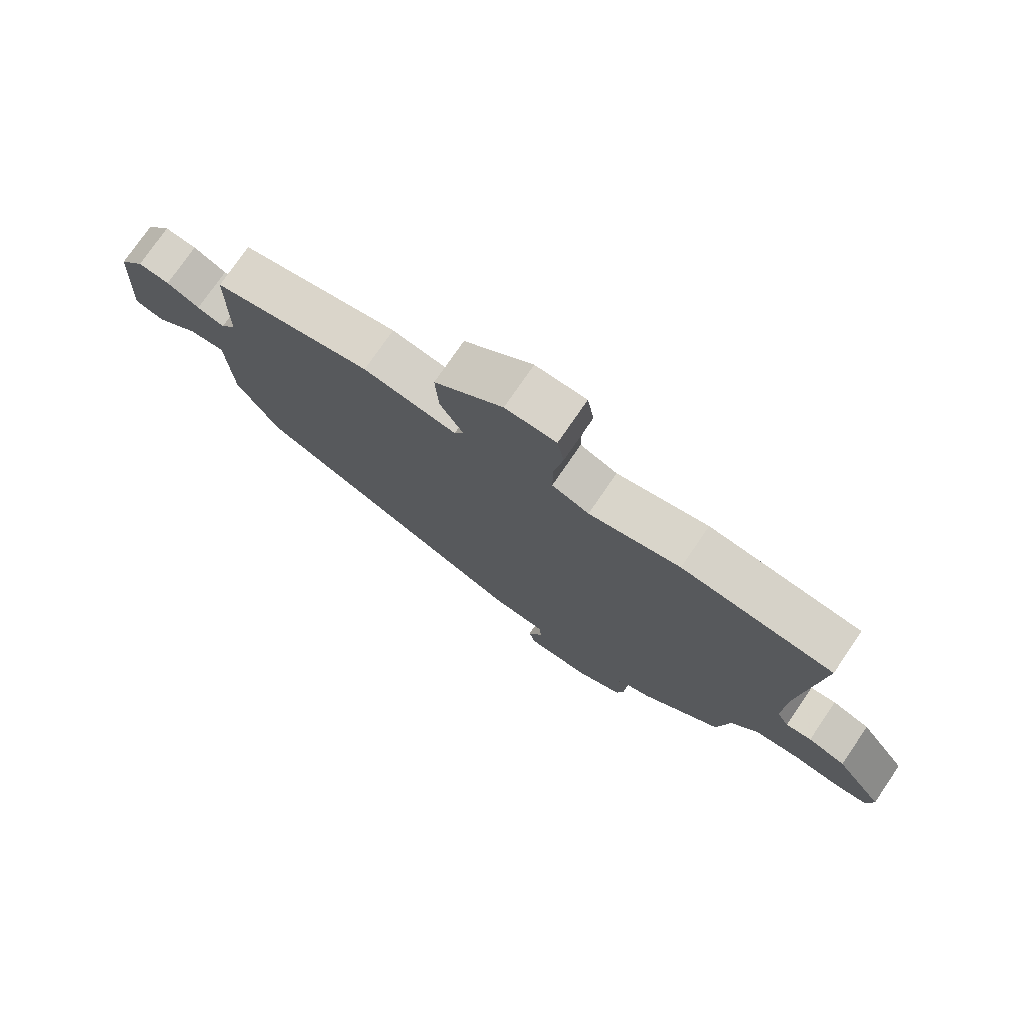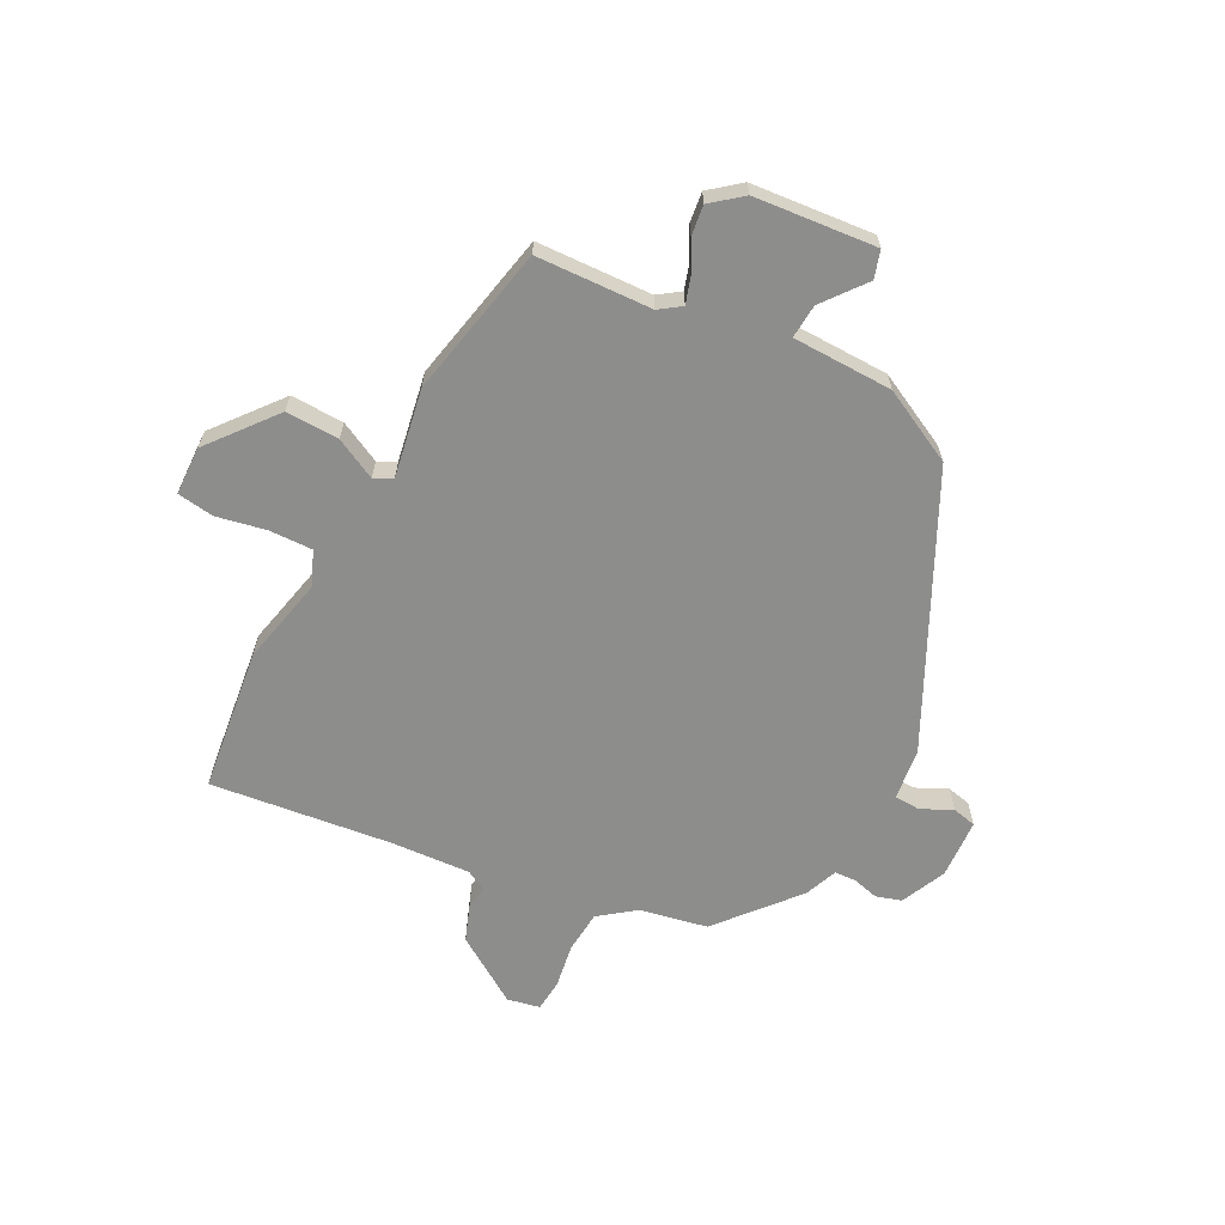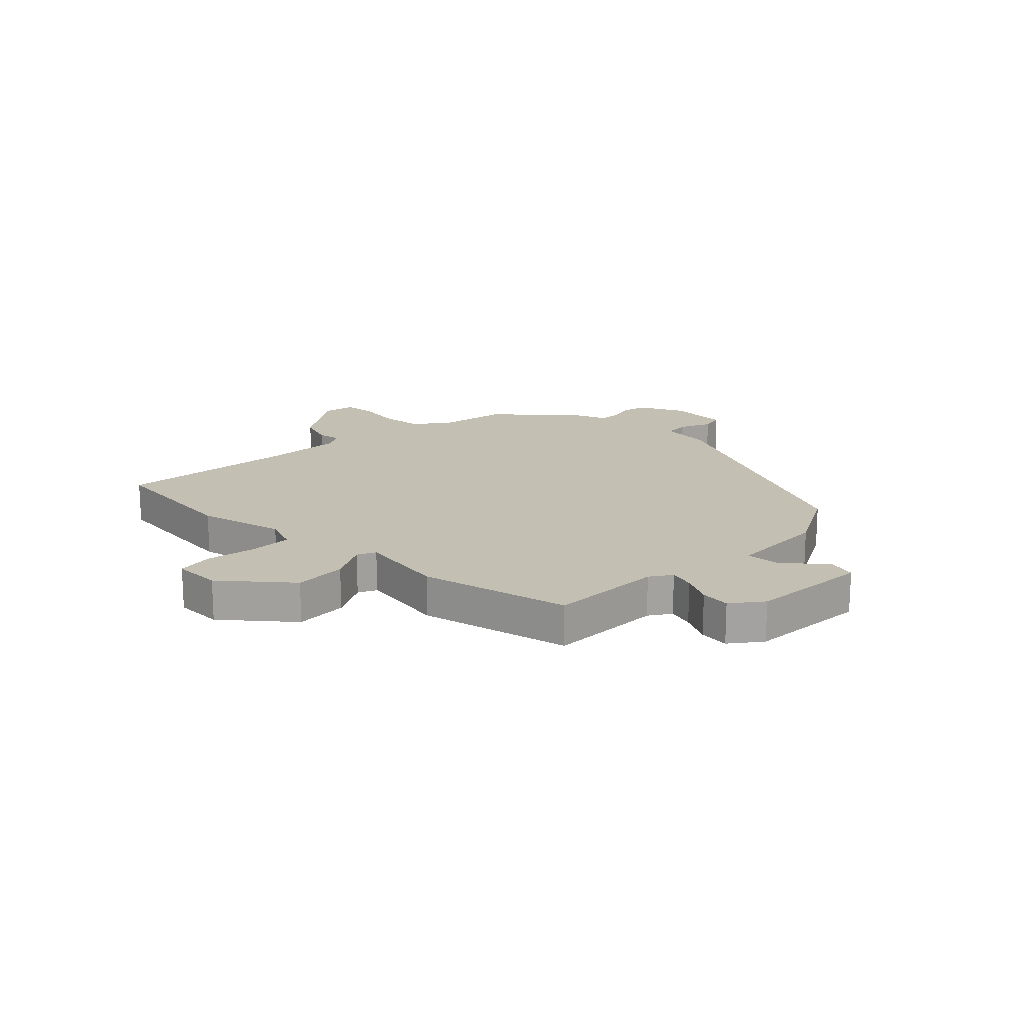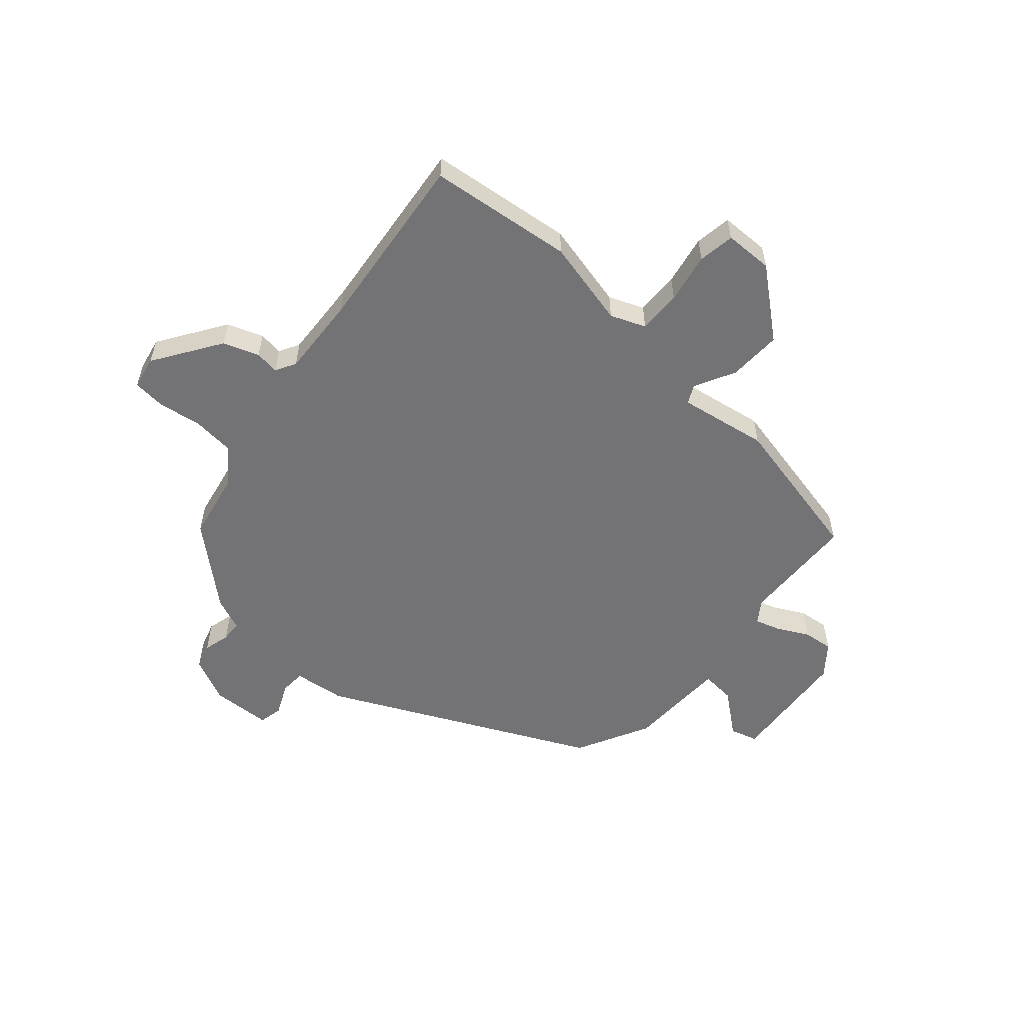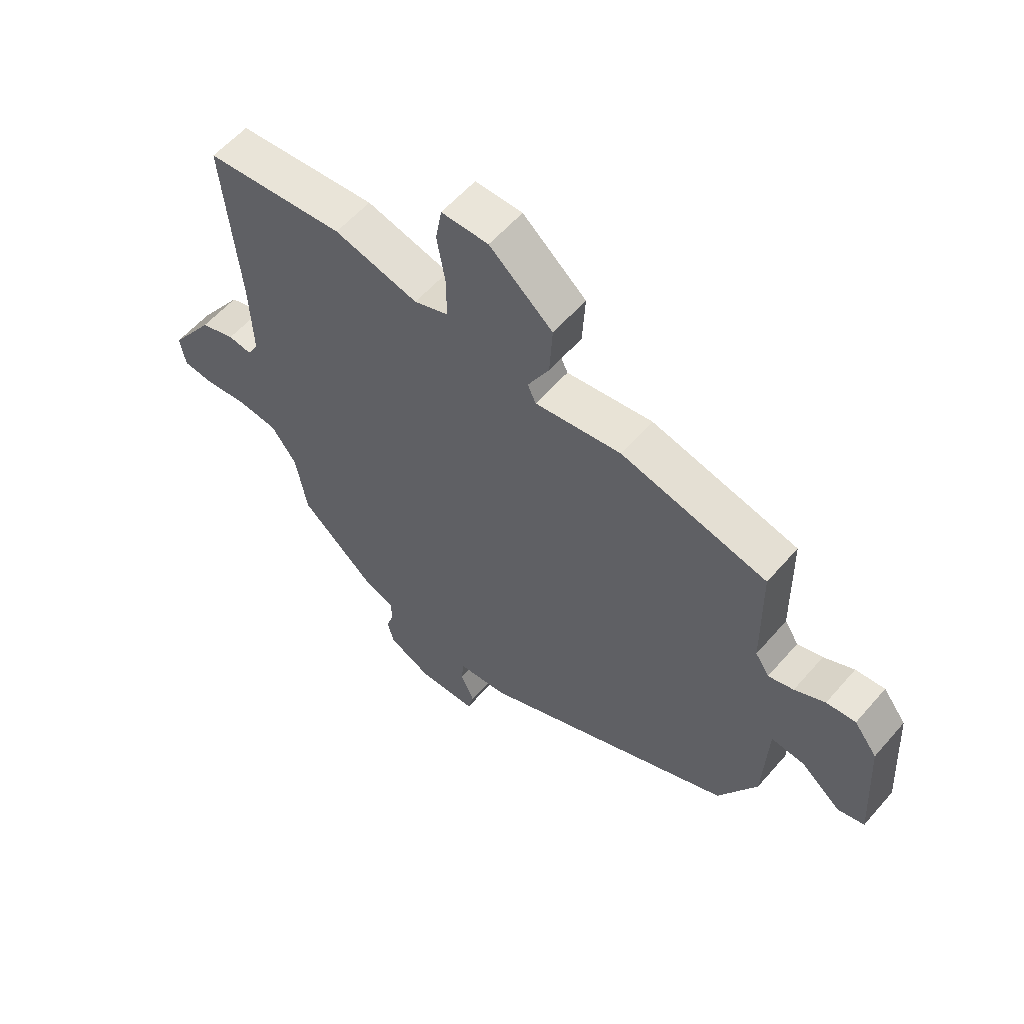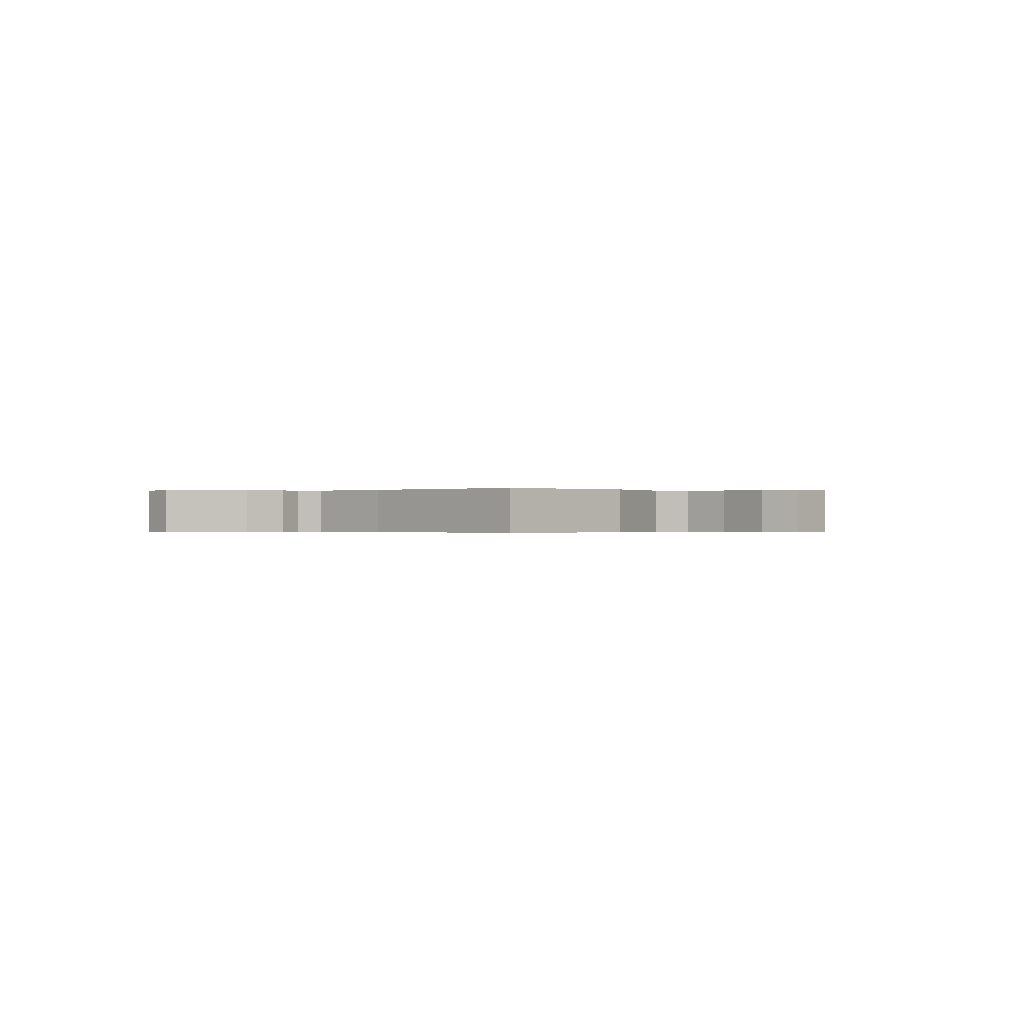
<metadata>
{"format":"obj","ext":"obj","renderer":"f3d","projection":"perspective","resolution":1024,"background":"white","views":[{"elev":76.0,"azim":-145.6,"up":"+Z"},{"elev":-64.4,"azim":64.1,"up":"+Y"},{"elev":17.7,"azim":45.0,"up":"+Y"},{"elev":-56.0,"azim":-40.2,"up":"+Y"},{"elev":57.9,"azim":40.5,"up":"+Z"},{"elev":-0.2,"azim":-49.7,"up":"+Y"}]}
</metadata>
<code>
v -0.463 0.07 -0.364
v -0.483 0.07 -0.247
v -0.528 0.07 -0.184
v -0.601 0.07 -0.176
v -0.677 0.07 -0.186
v -0.733 0.07 -0.18
v -0.743 0.07 -0.123
v -0.664 0.07 -0.009
v -0.602 0.07 0.012
v -0.56 0.07 0.006
v -0.54 0.07 0.041
v -0.545 0.07 0.18
v -0.573 0.07 0.493
v -0.323 0.07 0.517
v -0.173 0.07 0.479
v -0.112 0.07 0.502
v -0.112 0.07 0.577
v -0.127 0.07 0.664
v -0.116 0.07 0.727
v -0.032 0.07 0.727
v 0.081 0.07 0.63
v 0.076 0.07 0.538
v 0.038 0.07 0.468
v 0.053 0.07 0.436
v 0.207 0.07 0.459
v 0.468 0.07 0.397
v 0.471 0.07 0.197
v 0.496 0.07 0.159
v 0.541 0.07 0.172
v 0.595 0.07 0.199
v 0.647 0.07 0.204
v 0.688 0.07 0.15
v 0.701 0.07 -0.061
v 0.653 0.07 -0.074
v 0.581 0.07 -0.014
v 0.522 0.07 -0.008
v 0.514 0.07 -0.182
v 0.445 0.07 -0.309
v -0.015 0.07 -0.519
v -0.105 0.07 -0.528
v -0.108 0.07 -0.572
v -0.084 0.07 -0.627
v -0.094 0.07 -0.668
v -0.198 0.07 -0.671
v -0.275 0.07 -0.633
v -0.287 0.07 -0.589
v -0.274 0.07 -0.544
v -0.275 0.07 -0.507
v -0.331 0.07 -0.483
v -0.463 0 -0.364
v -0.483 0 -0.247
v -0.528 0 -0.184
v -0.601 0 -0.176
v -0.677 0 -0.186
v -0.733 0 -0.18
v -0.743 0 -0.123
v -0.664 0 -0.009
v -0.602 0 0.012
v -0.56 0 0.006
v -0.54 0 0.041
v -0.545 0 0.18
v -0.573 0 0.493
v -0.323 0 0.517
v -0.173 0 0.479
v -0.112 0 0.502
v -0.112 0 0.577
v -0.127 0 0.664
v -0.116 0 0.727
v -0.032 0 0.727
v 0.081 0 0.63
v 0.076 0 0.538
v 0.038 0 0.468
v 0.053 0 0.436
v 0.207 0 0.459
v 0.468 0 0.397
v 0.471 0 0.197
v 0.496 0 0.159
v 0.541 0 0.172
v 0.595 0 0.199
v 0.647 0 0.204
v 0.688 0 0.15
v 0.701 0 -0.061
v 0.653 0 -0.074
v 0.581 0 -0.014
v 0.522 0 -0.008
v 0.514 0 -0.182
v 0.445 0 -0.309
v -0.015 0 -0.519
v -0.105 0 -0.528
v -0.108 0 -0.572
v -0.084 0 -0.627
v -0.094 0 -0.668
v -0.198 0 -0.671
v -0.275 0 -0.633
v -0.287 0 -0.589
v -0.274 0 -0.544
v -0.275 0 -0.507
v -0.331 0 -0.483
f 48 49 1 2
f 44 45 46 47
f 44 47 48
f 41 42 43 44
f 40 41 44 48
f 36 37 38 39
f 36 39 40 48
f 32 33 34 35
f 32 35 36
f 29 30 31 32
f 28 29 32 36
f 27 28 36 48
f 24 25 26 27
f 20 21 22 23
f 18 19 20 23
f 17 18 23 24
f 16 17 24
f 15 16 24 27
f 12 13 14 15
f 11 12 15 27
f 7 8 9 10
f 5 6 7 10
f 4 5 10
f 3 4 10 11
f 11 27 48
f 2 3 11 48
f 51 50 98 97
f 96 95 94 93
f 97 96 93
f 93 92 91 90
f 97 93 90 89
f 88 87 86 85
f 97 89 88 85
f 84 83 82 81
f 85 84 81
f 81 80 79 78
f 85 81 78 77
f 97 85 77 76
f 76 75 74 73
f 72 71 70 69
f 72 69 68 67
f 73 72 67 66
f 73 66 65
f 76 73 65 64
f 64 63 62 61
f 76 64 61 60
f 59 58 57 56
f 59 56 55 54
f 59 54 53
f 60 59 53 52
f 97 76 60
f 97 60 52 51
f 1 50 51 2
f 2 51 52 3
f 3 52 53 4
f 4 53 54 5
f 5 54 55 6
f 6 55 56 7
f 7 56 57 8
f 8 57 58 9
f 9 58 59 10
f 10 59 60 11
f 11 60 61 12
f 12 61 62 13
f 13 62 63 14
f 14 63 64 15
f 15 64 65 16
f 16 65 66 17
f 17 66 67 18
f 18 67 68 19
f 19 68 69 20
f 20 69 70 21
f 21 70 71 22
f 22 71 72 23
f 23 72 73 24
f 24 73 74 25
f 25 74 75 26
f 26 75 76 27
f 27 76 77 28
f 28 77 78 29
f 29 78 79 30
f 30 79 80 31
f 31 80 81 32
f 32 81 82 33
f 33 82 83 34
f 34 83 84 35
f 35 84 85 36
f 36 85 86 37
f 37 86 87 38
f 38 87 88 39
f 39 88 89 40
f 40 89 90 41
f 41 90 91 42
f 42 91 92 43
f 43 92 93 44
f 44 93 94 45
f 45 94 95 46
f 46 95 96 47
f 47 96 97 48
f 48 97 98 49
f 49 98 50 1

</code>
